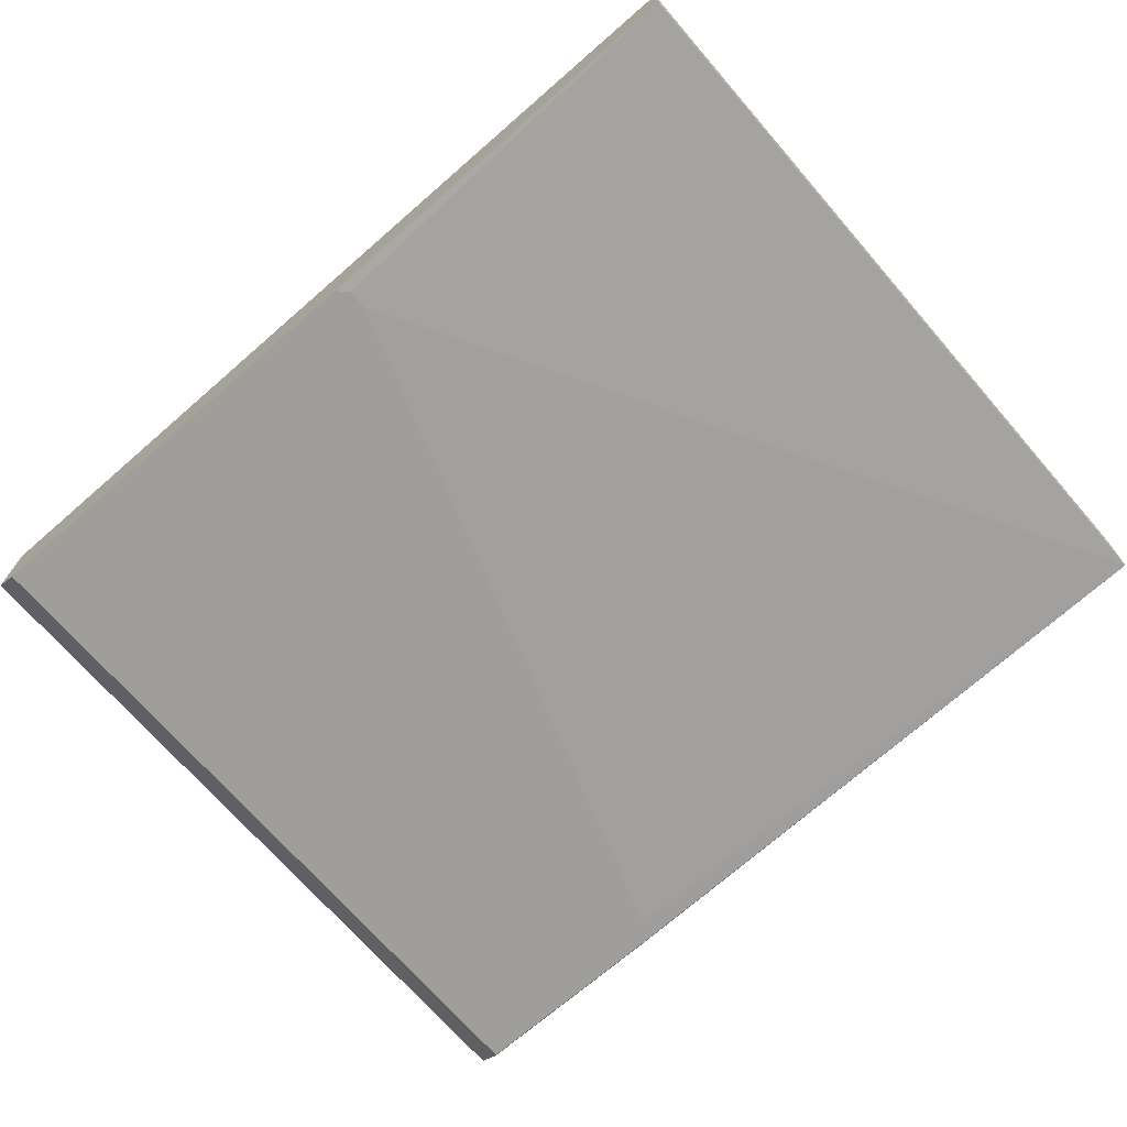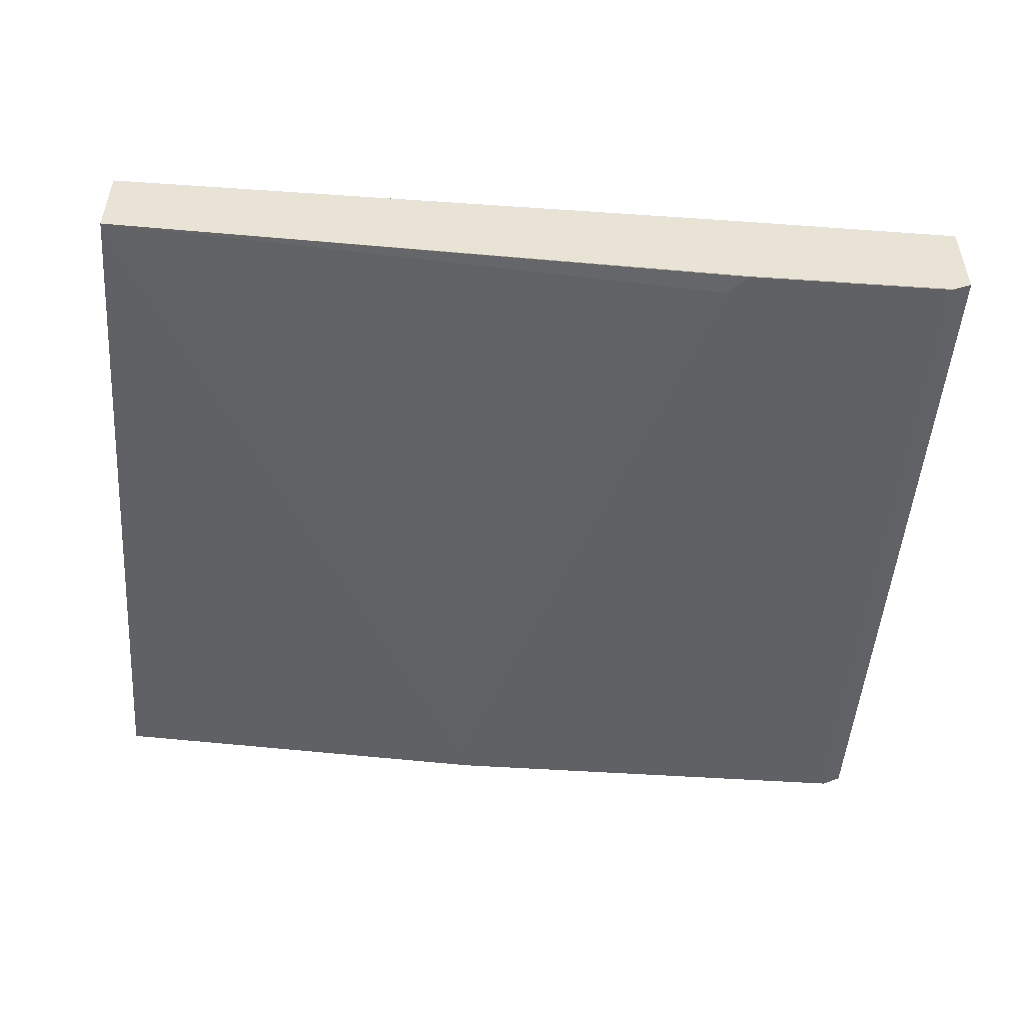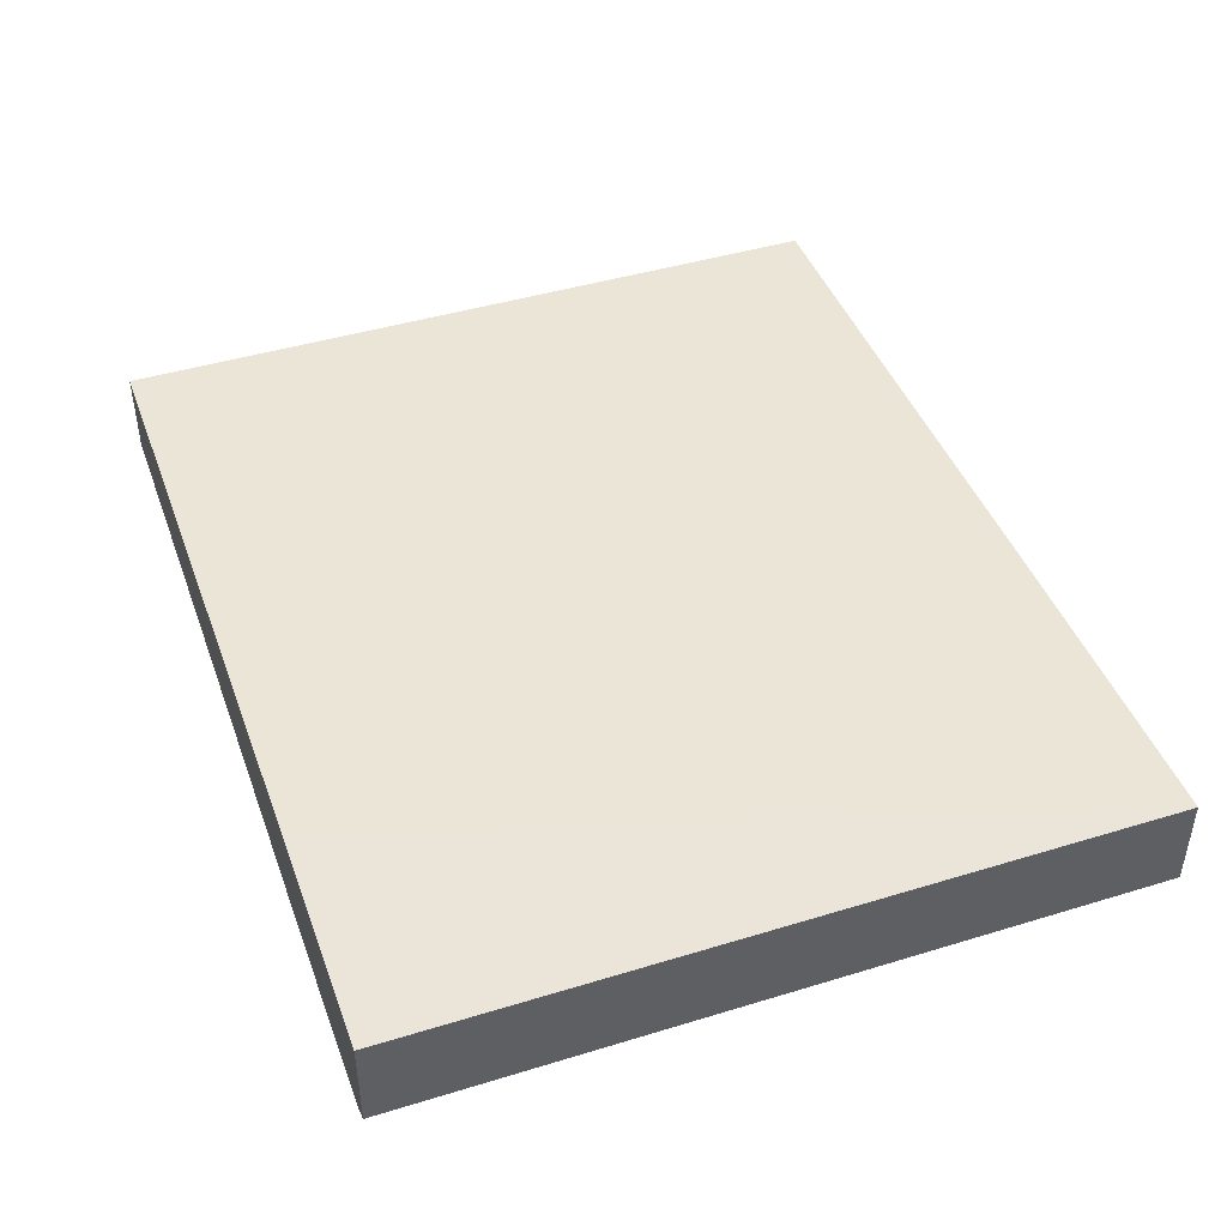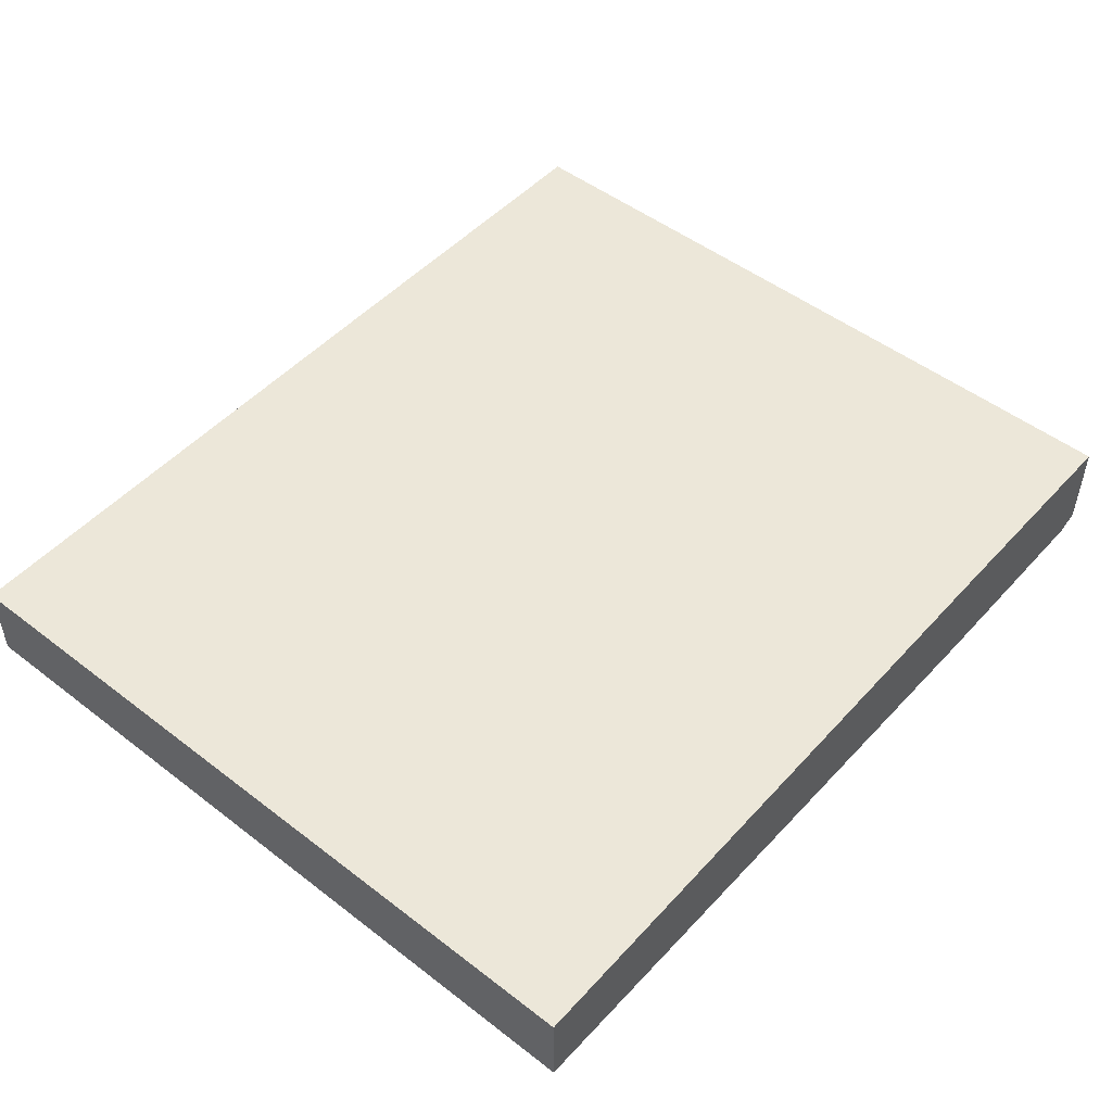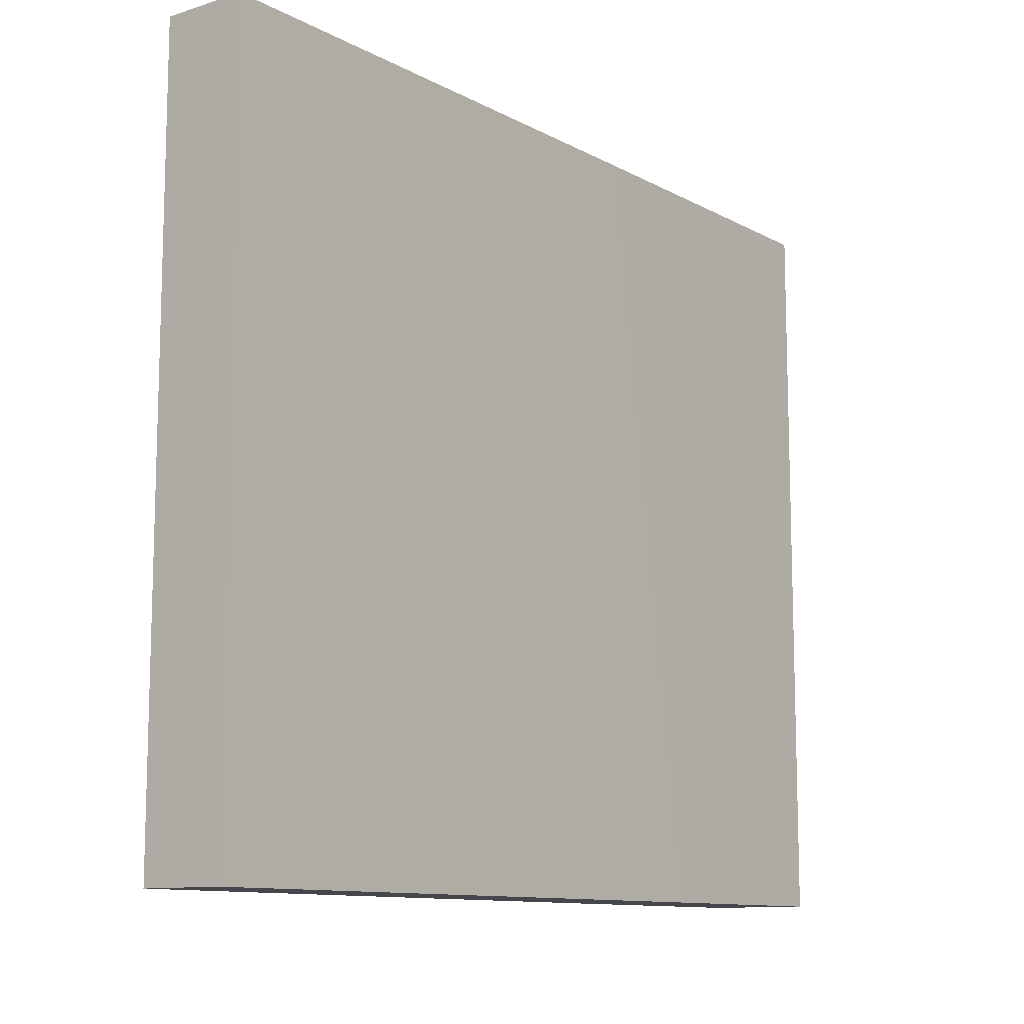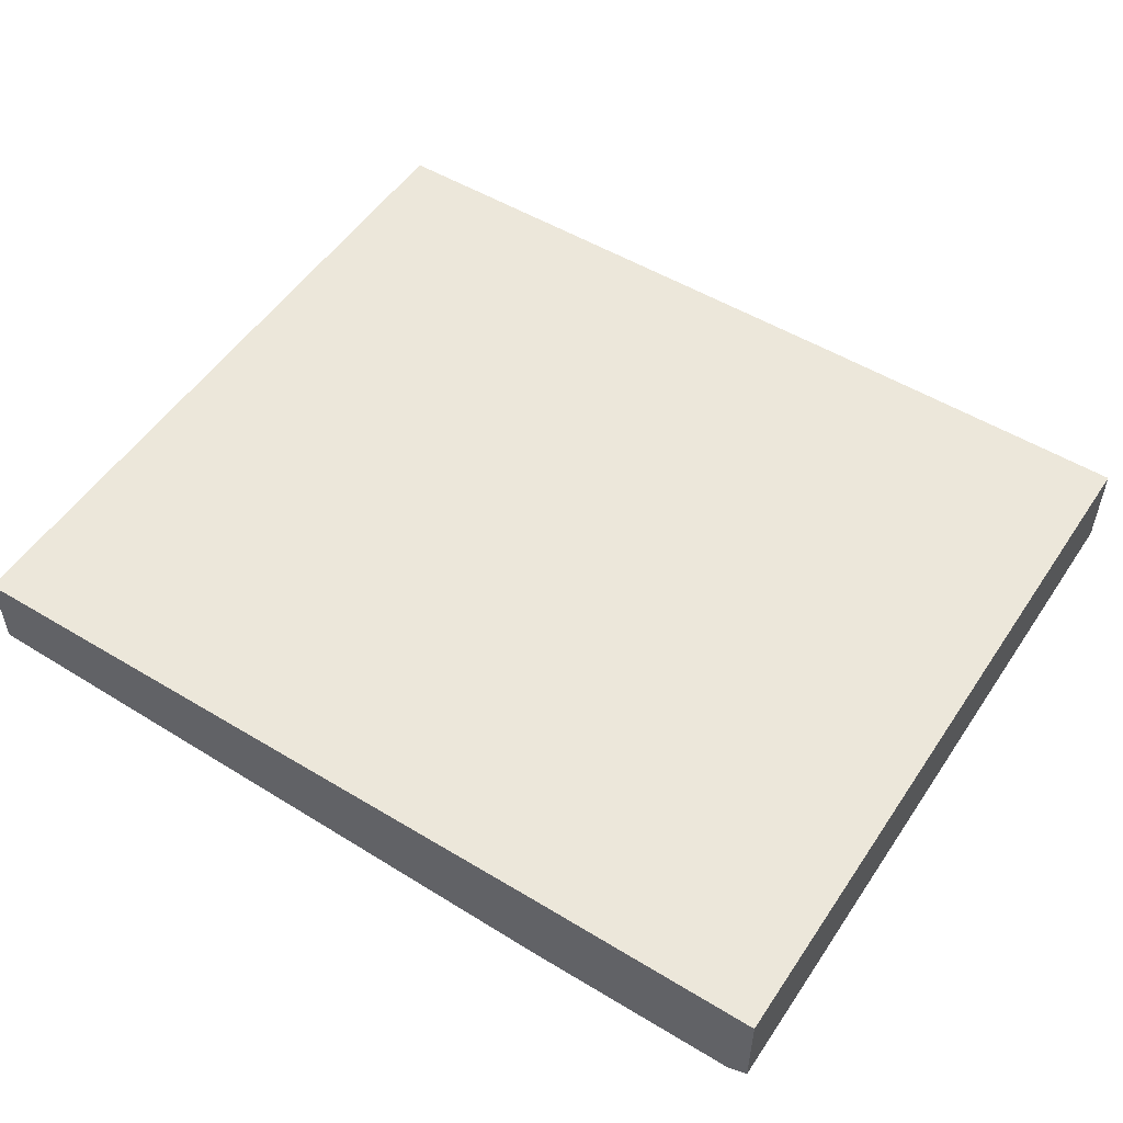
<metadata>
{"format":"obj","ext":"obj","renderer":"f3d","projection":"perspective","resolution":1024,"background":"white","views":[{"elev":-70.8,"azim":41.0,"up":"+Y"},{"elev":-50.0,"azim":175.7,"up":"+Y"},{"elev":44.0,"azim":-109.7,"up":"+Y"},{"elev":49.7,"azim":130.3,"up":"+Y"},{"elev":-11.0,"azim":127.8,"up":"+Z"},{"elev":52.4,"azim":-147.0,"up":"+Y"}]}
</metadata>
<code>
v -0.7974 -0.07739 -0.0008456
v -0.7974 -0.1619 0.3324
v -0.7974 -0.07739 0.3324
v -0.7791 -0.171 0.3324
v -0.7791 -0.171 -0.342
v -0.7974 -0.1619 -0.3428
v -0.7974 -0.07741 -0.3428
v -0.7806 -0.1703 -0.3428
v -0.7791 -0.1706 -0.3428
v -0.5883 -0.1706 -0.3428
v -0.589 -0.171 -0.342
v -0.3611 -0.171 0.304
v -0.5701 -0.171 -0.323
v 0.004552 -0.152 -0.3428
v 0.004552 -0.07563 -0.3428
v -0.589 -0.07563 -0.3428
v -0.494 -0.07602 0.3324
v 0.004552 -0.07602 0.3324
v 0.004552 -0.152 0.3324
v -0.3611 -0.171 0.323
v -0.3705 -0.171 0.3324
f 16 17 15
f 3 17 16
f 3 4 17
f 17 4 18
f 17 18 15
f 14 15 18
f 14 18 19
f 20 21 12
f 13 14 12
f 20 12 19
f 20 19 21
f 21 19 4
f 21 4 12
f 12 4 5
f 4 19 18
f 16 15 7
f 12 14 19
f 7 15 14
f 8 9 5
f 11 10 14
f 3 16 1
f 2 3 1
f 2 4 3
f 2 5 4
f 2 6 5
f 2 1 6
f 6 1 7
f 10 7 14
f 8 6 7
f 8 7 9
f 9 7 10
f 9 10 5
f 11 5 10
f 11 12 5
f 11 13 12
f 11 14 13
f 8 5 6
f 16 7 1

</code>
